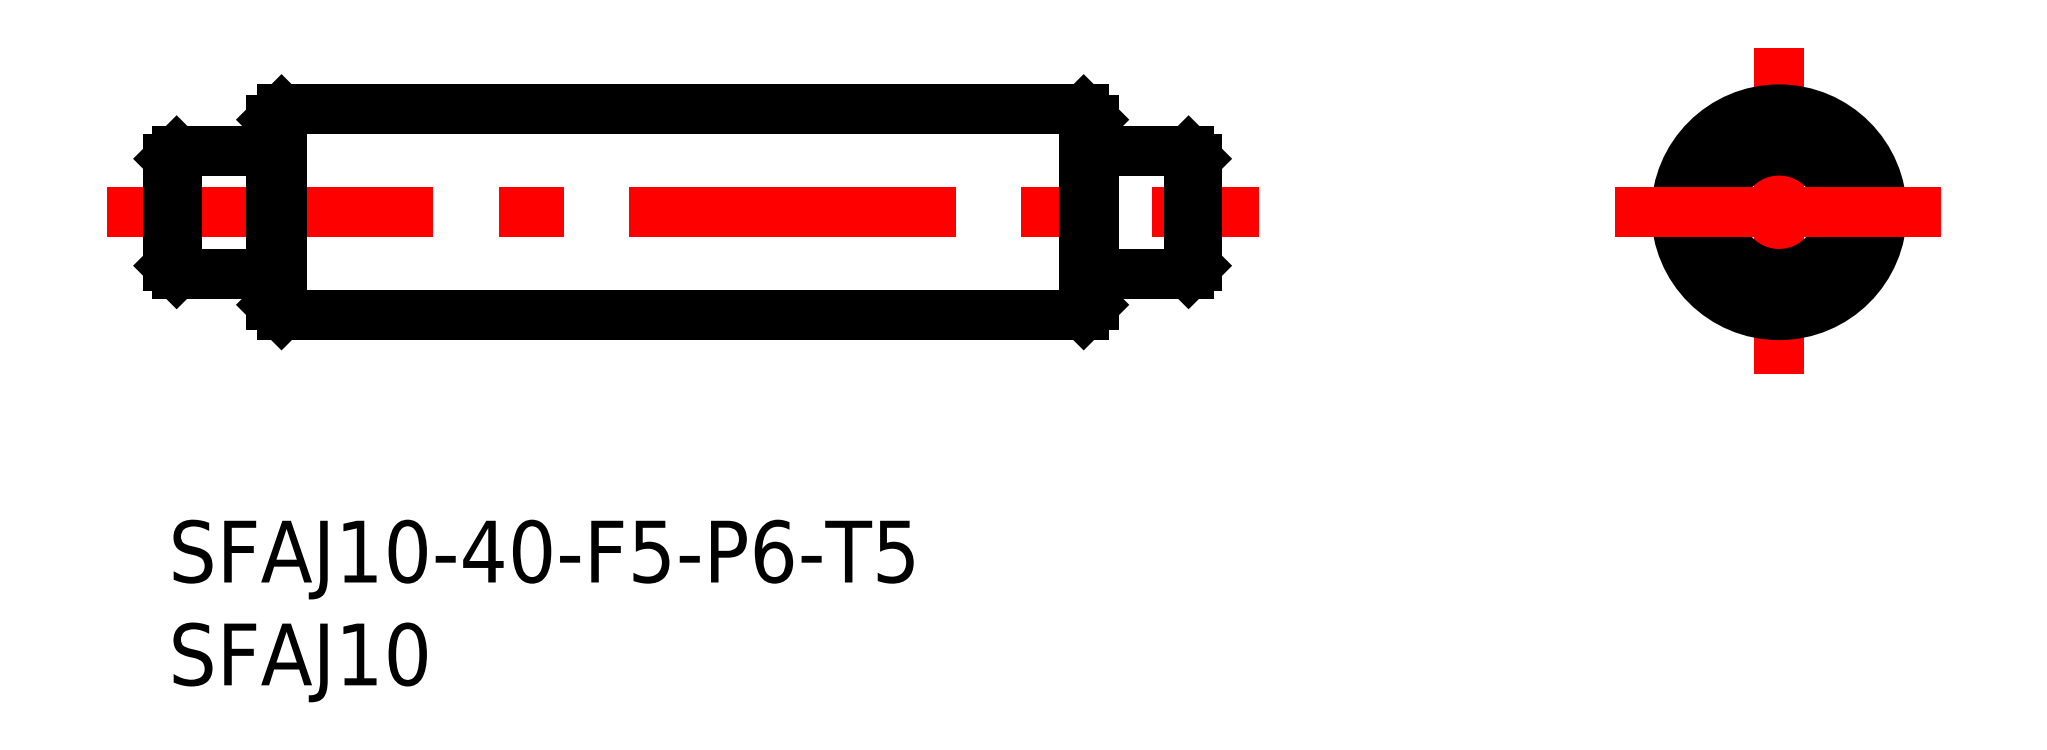
<metadata>
{"format":"dxf","ext":"dxf","renderer":"ezdxf+matplotlib","layout":"modelspace","background":"white","min_lineweight":24,"dpi":150}
</metadata>
<code>
0
SECTION
2
ENTITIES
0
INSERT
8
MSM_CONTINUOUS
2
*U4
10
0
20
0
30
0
0
INSERT
8
MSM_CONTINUOUS
2
*U5
10
0
20
0
30
0
0
LINE
8
MSM_CENTER
10
-3
20
15
30
0
11
53
21
15
31
0
0
LINE
8
MSM_CONTINUOUS
10
5.5
20
10
30
0
11
44.5
21
10
31
0
0
LINE
8
MSM_CONTINUOUS
10
5.5
20
20
30
0
11
44.5
21
20
31
0
0
LINE
8
MSM_CONTINUOUS
10
5.5
20
20
30
0
11
5.5
21
10
31
0
0
LINE
8
MSM_CONTINUOUS
10
5
20
19.5
30
0
11
5
21
10.5
31
0
0
LINE
8
MSM_CONTINUOUS
10
5
20
10.5
30
0
11
5.5
21
10
31
0
0
LINE
8
MSM_CONTINUOUS
10
0.4
20
12
30
0
11
4.7
21
12
31
0
0
ARC
8
MSM_CONTINUOUS
10
4.7
20
11.7
30
0
40
0.3
50
0
51
90
0
LINE
8
MSM_CONTINUOUS
10
5
20
19.5
30
0
11
5.5
21
20
31
0
0
LINE
8
MSM_CONTINUOUS
10
0.4
20
18
30
0
11
4.7
21
18
31
0
0
ARC
8
MSM_CONTINUOUS
10
4.7
20
18.3
30
0
40
0.3
50
270
51
0
0
LINE
8
MSM_CONTINUOUS
10
49.6
20
18
30
0
11
49.6
21
12
31
0
0
LINE
8
MSM_CONTINUOUS
10
44.5
20
20
30
0
11
44.5
21
10
31
0
0
LINE
8
MSM_CONTINUOUS
10
45
20
19.5
30
0
11
45
21
10.5
31
0
0
LINE
8
MSM_CONTINUOUS
10
45.3
20
12
30
0
11
49.6
21
12
31
0
0
LINE
8
MSM_CONTINUOUS
10
44.5
20
10
30
0
11
45
21
10.5
31
0
0
ARC
8
MSM_CONTINUOUS
10
45.3
20
11.7
30
0
40
0.3
50
90
51
180
0
LINE
8
MSM_CONTINUOUS
10
50
20
12.4
30
0
11
49.6
21
12
31
0
0
LINE
8
MSM_CONTINUOUS
10
45.3
20
18
30
0
11
49.6
21
18
31
0
0
LINE
8
MSM_CONTINUOUS
10
44.5
20
20
30
0
11
45
21
19.5
31
0
0
ARC
8
MSM_CONTINUOUS
10
45.3
20
18.3
30
0
40
0.3
50
180
51
270
0
LINE
8
MSM_CONTINUOUS
10
49.6
20
18
30
0
11
50
21
17.6
31
0
0
LINE
8
MSM_CENTER
10
78.31
20
23
30
0
11
78.31
21
7
31
0
0
CIRCLE
8
MSM_CONTINUOUS
10
78.31
20
15
30
0
40
3
0
CIRCLE
8
MSM_CONTINUOUS
10
78.31
20
15
30
0
40
5
0
LINE
8
MSM_CENTER
10
70.31
20
15
30
0
11
86.31
21
15
31
0
0
LINE
8
MSM_CONTINUOUS
10
50
20
17.6
30
0
11
50
21
12.4
31
0
0
LINE
8
MSM_CONTINUOUS
10
0.4
20
18
30
0
11
0.4
21
12
31
0
0
LINE
8
MSM_CONTINUOUS
10
-3.55e-14
20
12.4
30
0
11
0.4
21
12
31
0
0
LINE
8
MSM_CONTINUOUS
10
0.4
20
18
30
0
11
-3.55e-14
21
17.6
31
0
0
LINE
8
MSM_CONTINUOUS
10
-3.55e-14
20
17.6
30
0
11
-3.55e-14
21
12.4
31
0
0
ENDSEC
0
EOF

</code>
